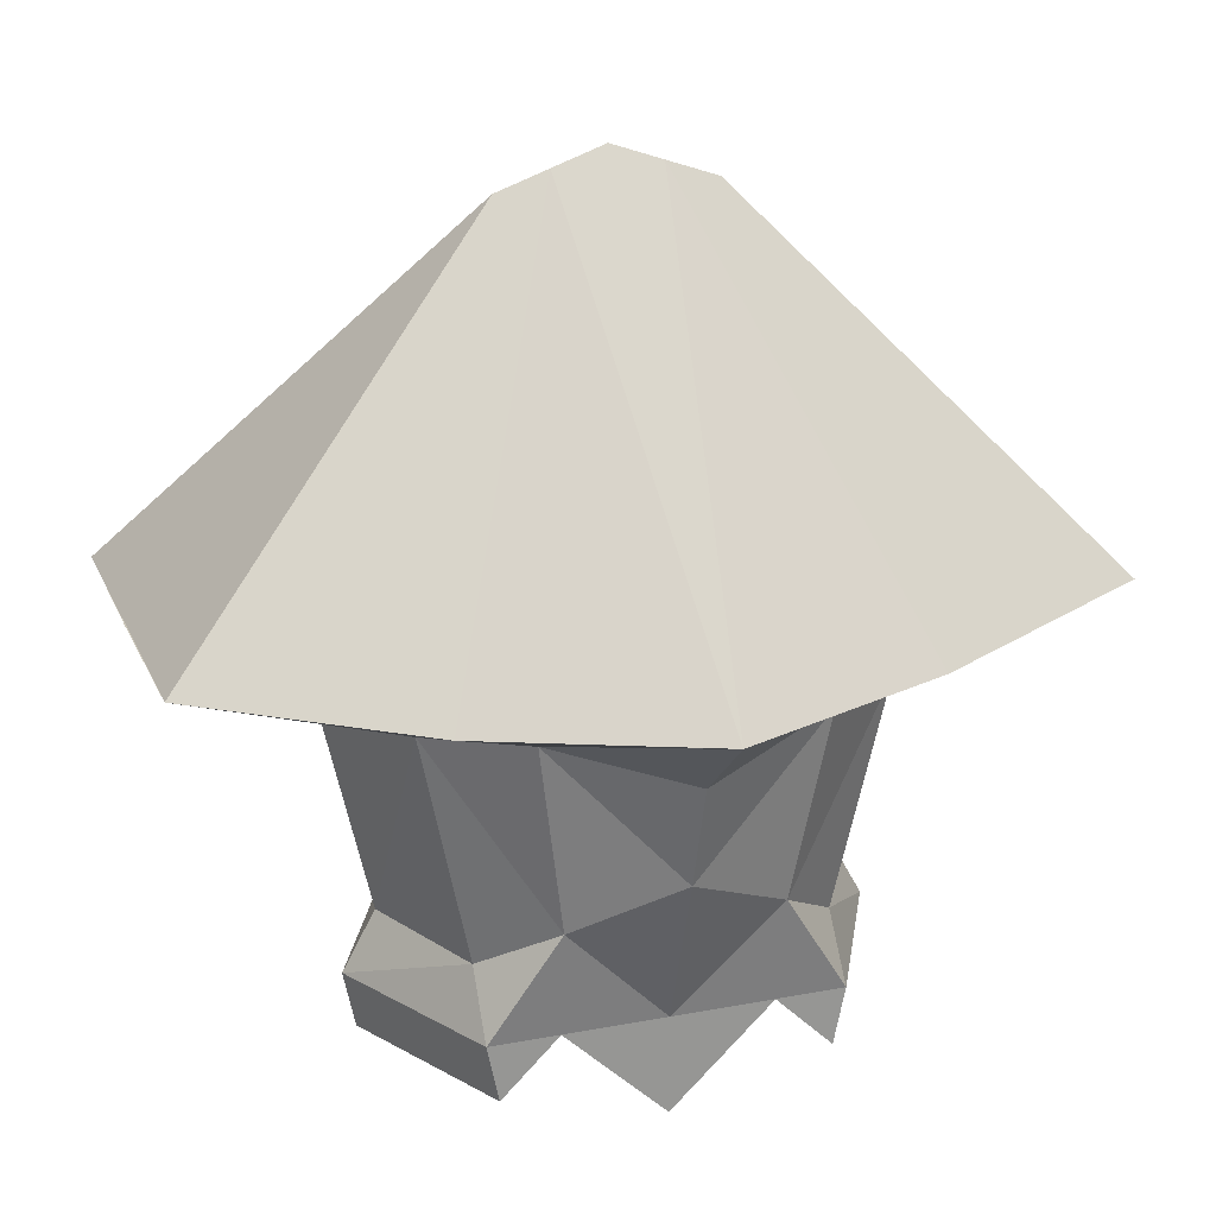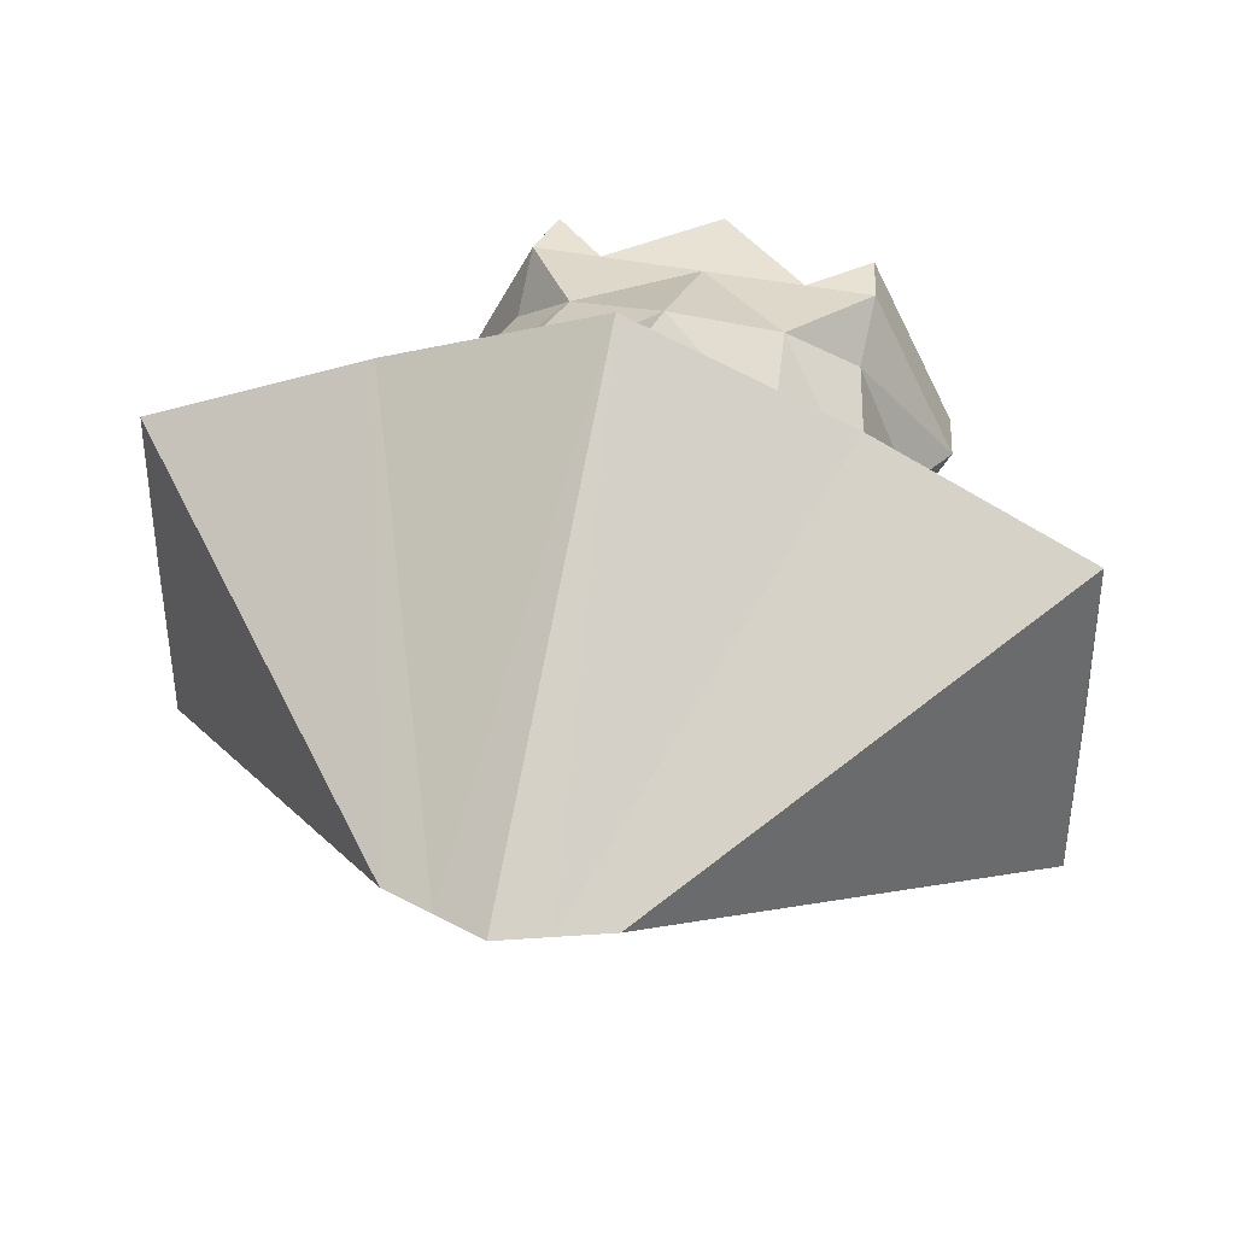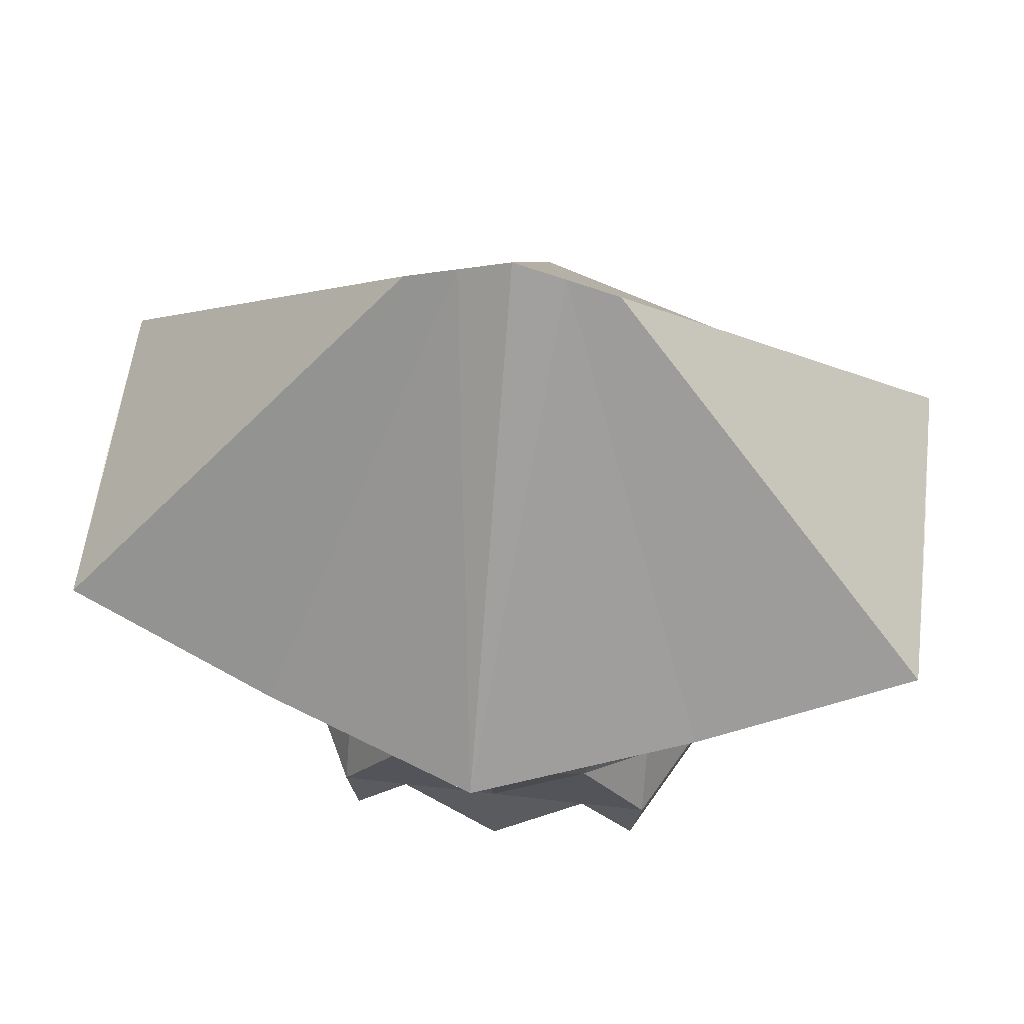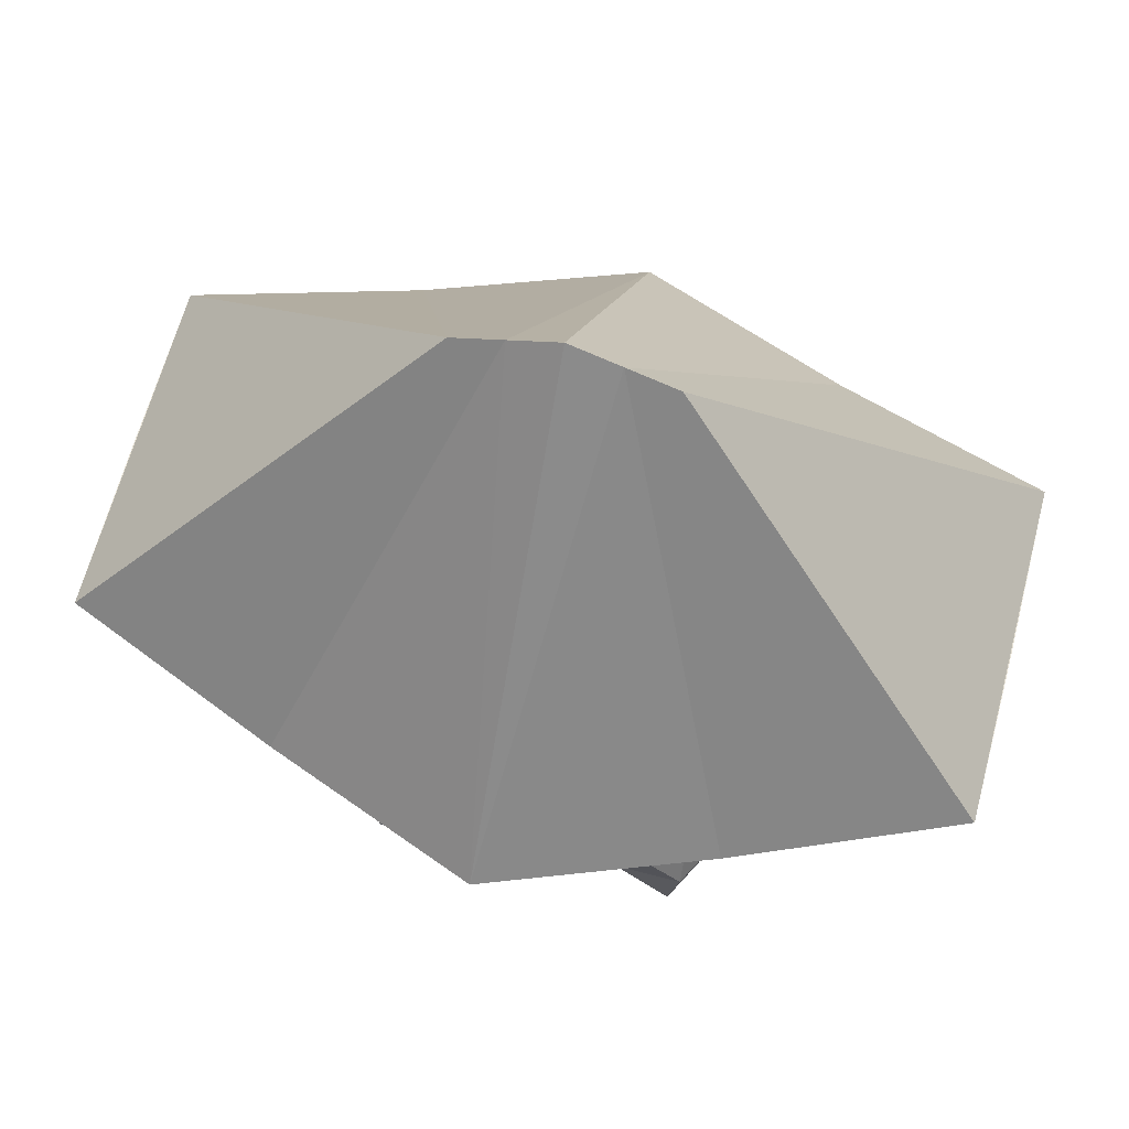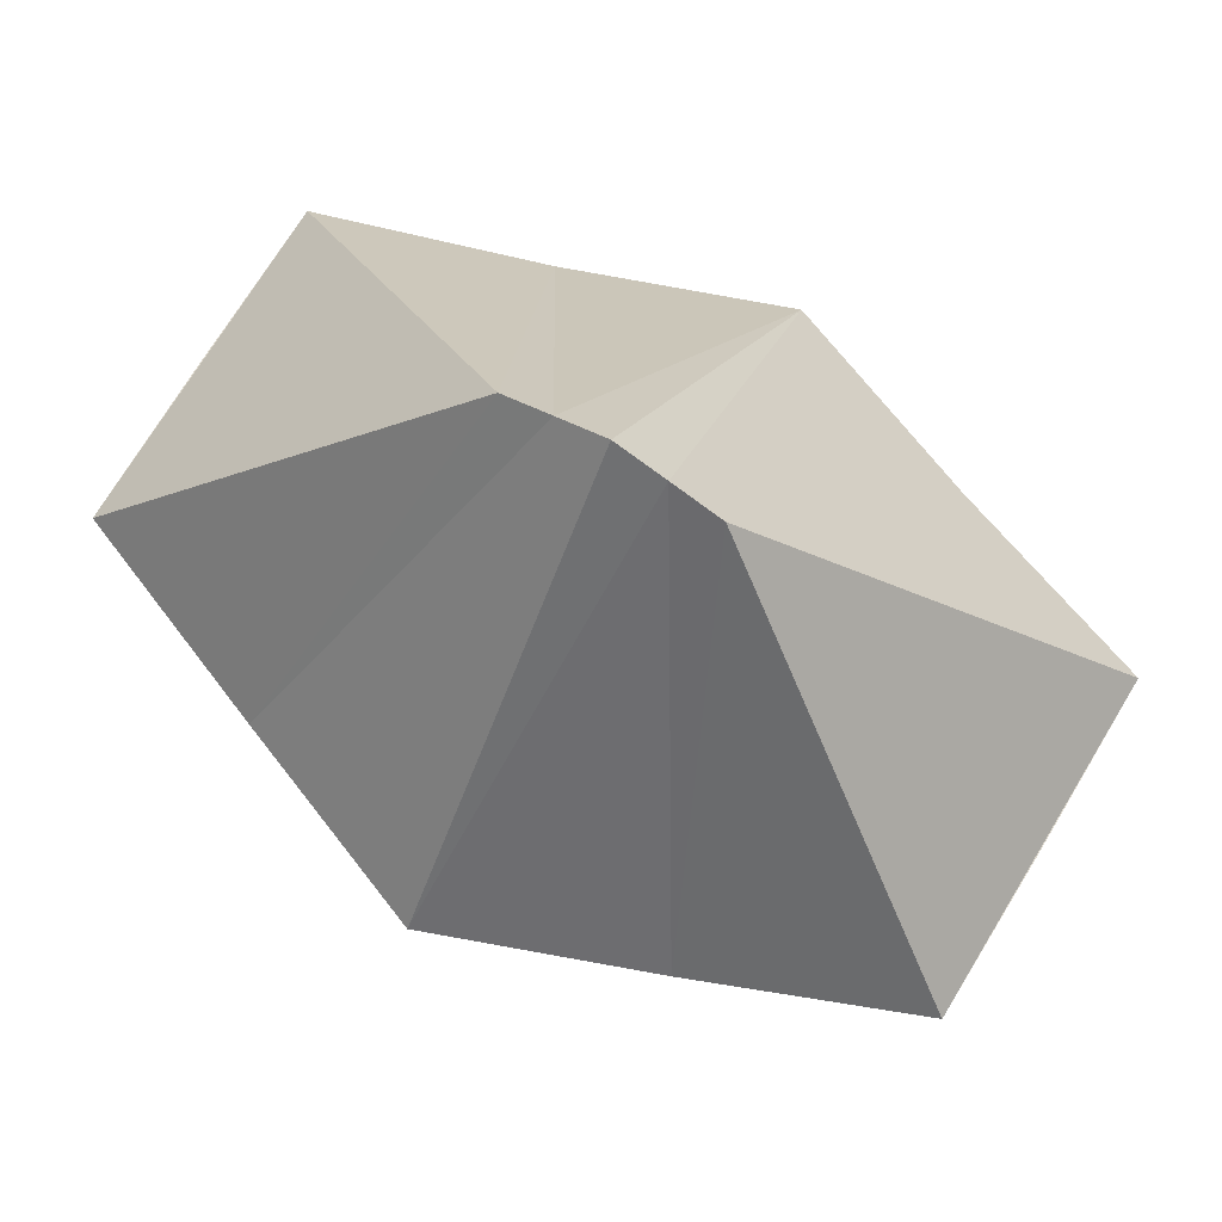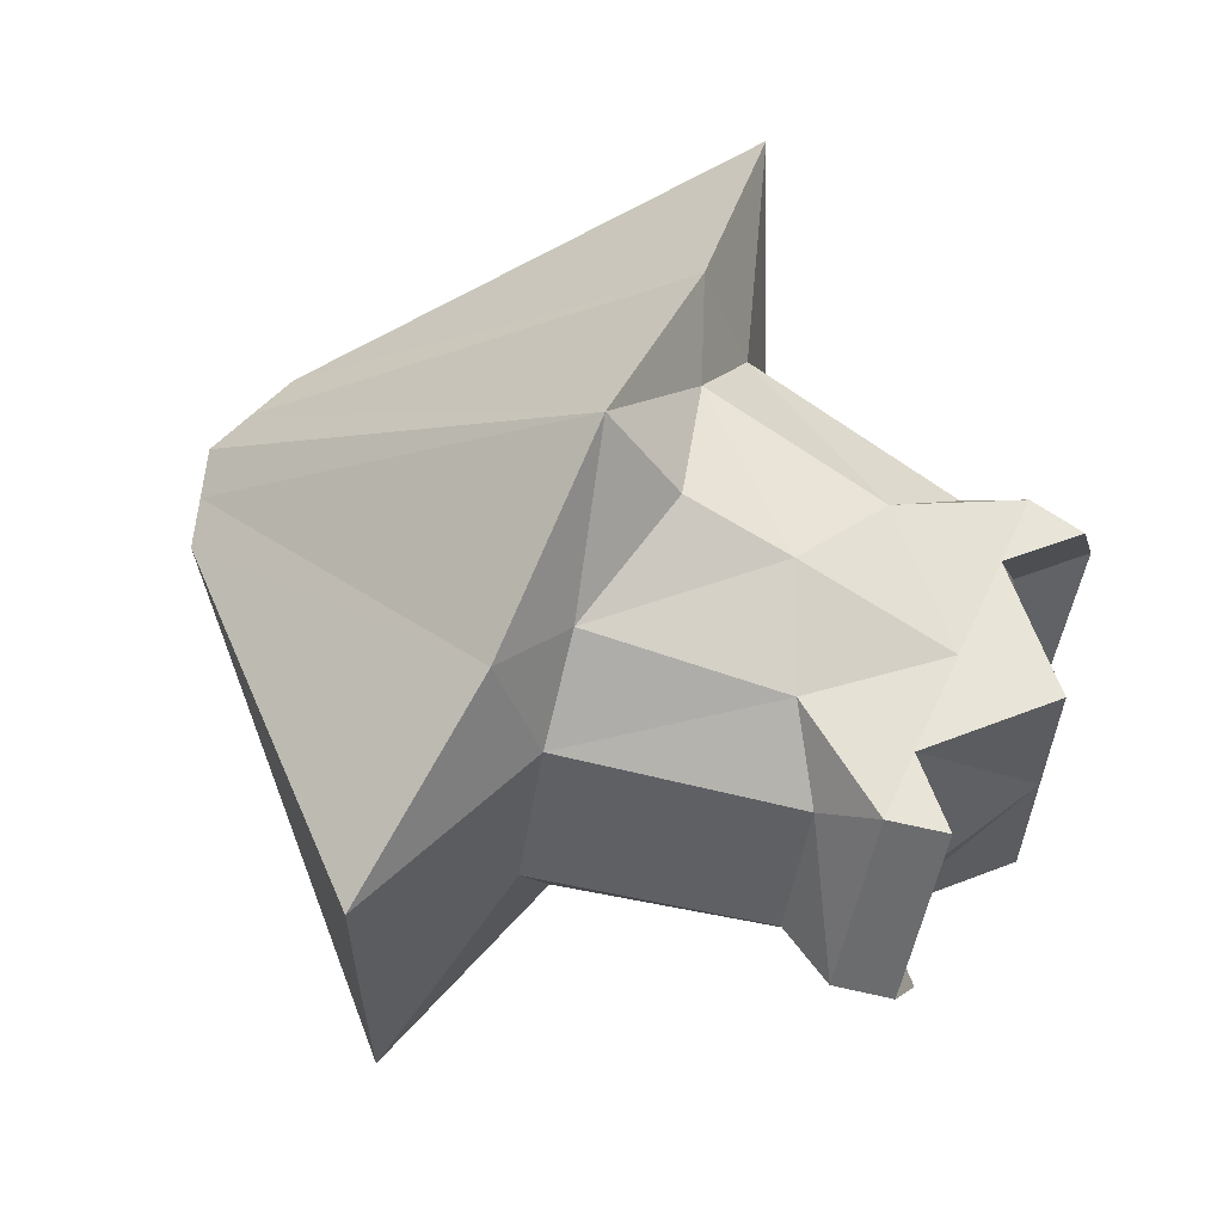
<metadata>
{"format":"obj","ext":"obj","renderer":"f3d","projection":"perspective","resolution":1024,"background":"white","views":[{"elev":21.5,"azim":-18.6,"up":"+Y"},{"elev":39.8,"azim":-165.5,"up":"+Z"},{"elev":56.9,"azim":-173.0,"up":"+Y"},{"elev":64.2,"azim":14.8,"up":"+Y"},{"elev":72.1,"azim":31.2,"up":"+Y"},{"elev":61.3,"azim":-65.3,"up":"+Z"}]}
</metadata>
<code>
o Cube
v -0.2885 2.021 -0
v -0.4758 0.02132 0.4818
v -0.6119 0.8328 -0.396
v -0.4758 0.02132 -0.4818
v 0.2885 2.021 -0
v 0.4758 0.02132 0.4818
v -0.6119 0.8328 0.396
v 0.4758 0.02132 -0.4818
v -1.214 1.044 0.4921
v 1.214 1.044 -0.4921
v -1.214 1.044 -0.4921
v 1.214 1.044 0.4921
v 0 0.02132 0.4818
v -0 2.123 -0
v -0 0.02132 -0.4818
v 0.6119 0.8328 0.396
v 0 0.9512 0.9515
v -0 0.9512 -0.9515
v 0.6119 0.8328 -0.396
v -0 0.7512 -0.7221
v 0 0.7512 0.7221
v -0.4734 0.1896 0.3627
v -0.4734 0.1896 -0.3627
v 0.4734 0.1896 0.3627
v 0.4734 0.1896 -0.3627
v -0 0.4552 -0.6333
v 0 0.4552 0.6333
v 0.4433 -0.1372 0.4818
v 0.4433 -0.1372 -0.4818
v 0 -0.2521 0.4818
v -0 -0.2521 -0.4818
v -0.4433 -0.1372 -0.4818
v -0.4433 -0.1372 0.4818
v 0.2892 0.3224 -0.5293
v 0.3725 0.861 -0.6005
v 0.1443 2.072 -0
v 0.6071 0.9611 0.7218
v 0.3725 0.861 0.6005
v 0.2379 0.02132 -0.4818
v 0.6071 0.9611 -0.7218
v 0.2379 0.02132 0.4818
v 0.2892 0.3224 0.5293
v 0.2835 0.02071 0.4818
v 0.2835 0.02071 -0.4818
v -0.2379 0.02132 -0.4818
v -0.3725 0.861 -0.6005
v -0.6071 0.9611 0.7218
v -0.2379 0.02132 0.4818
v -0.6071 0.9611 -0.7218
v -0.1443 2.072 -0
v -0.3725 0.861 0.6005
v -0.2892 0.3224 0.5293
v -0.2892 0.3224 -0.5293
v -0.2835 0.02071 -0.4818
v -0.2835 0.02071 0.4818
v 0.7187 0.02132 0
v -0.7187 0.02132 0
v -1.217 1.044 0
v 1.217 1.044 -0
v 0.7728 0.8328 -0
v -0.7728 0.8328 0
v -0.6268 0.1896 0
v 0.6268 0.1896 0
v 0.6863 -0.1372 0
v -0.6863 -0.1372 0
v 0 -0.2521 0
v 0.5264 0.02071 0
v -0.5264 0.02071 0
f 38 27 42
f 40 5 10
f 10 12 59
f 6 64 56
f 9 11 58
f 47 1 9
f 47 7 51
f 61 11 3
f 60 12 16
f 40 19 35
f 46 18 20
f 38 17 21
f 36 17 37
f 8 44 39
f 50 18 49
f 46 26 53
f 34 19 25
f 63 16 24
f 62 3 23
f 52 7 22
f 52 2 48
f 57 23 4
f 56 24 6
f 34 8 39
f 53 15 45
f 42 13 41
f 68 32 54
f 66 44 67
f 4 65 57
f 2 55 48
f 13 43 41
f 15 54 45
f 26 35 34
f 67 29 64
f 6 43 28
f 15 34 39
f 15 44 31
f 6 42 41
f 5 37 12
f 16 37 38
f 18 35 20
f 18 36 40
f 16 42 24
f 4 54 32
f 13 55 30
f 66 54 31
f 4 53 45
f 13 52 48
f 27 51 52
f 3 53 23
f 1 49 11
f 3 49 46
f 17 51 21
f 17 50 47
f 55 66 30
f 28 67 64
f 2 65 33
f 43 66 67
f 33 68 55
f 25 56 8
f 22 57 2
f 7 62 22
f 19 63 25
f 10 60 19
f 9 61 7
f 8 64 29
f 38 21 27
f 40 36 5
f 10 5 12
f 6 28 64
f 9 1 11
f 47 50 1
f 47 9 7
f 61 58 11
f 60 59 12
f 40 10 19
f 46 49 18
f 38 37 17
f 36 14 17
f 8 29 44
f 50 14 18
f 46 20 26
f 34 35 19
f 63 60 16
f 62 61 3
f 52 51 7
f 52 22 2
f 57 62 23
f 56 63 24
f 34 25 8
f 53 26 15
f 42 27 13
f 68 65 32
f 66 31 44
f 4 32 65
f 2 33 55
f 13 30 43
f 15 31 54
f 26 20 35
f 67 44 29
f 6 41 43
f 15 26 34
f 15 39 44
f 6 24 42
f 5 36 37
f 16 12 37
f 18 40 35
f 18 14 36
f 16 38 42
f 4 45 54
f 13 48 55
f 66 68 54
f 4 23 53
f 13 27 52
f 27 21 51
f 3 46 53
f 1 50 49
f 3 11 49
f 17 47 51
f 17 14 50
f 55 68 66
f 28 43 67
f 2 57 65
f 43 30 66
f 33 65 68
f 25 63 56
f 22 62 57
f 7 61 62
f 19 60 63
f 10 59 60
f 9 58 61
f 8 56 64

</code>
